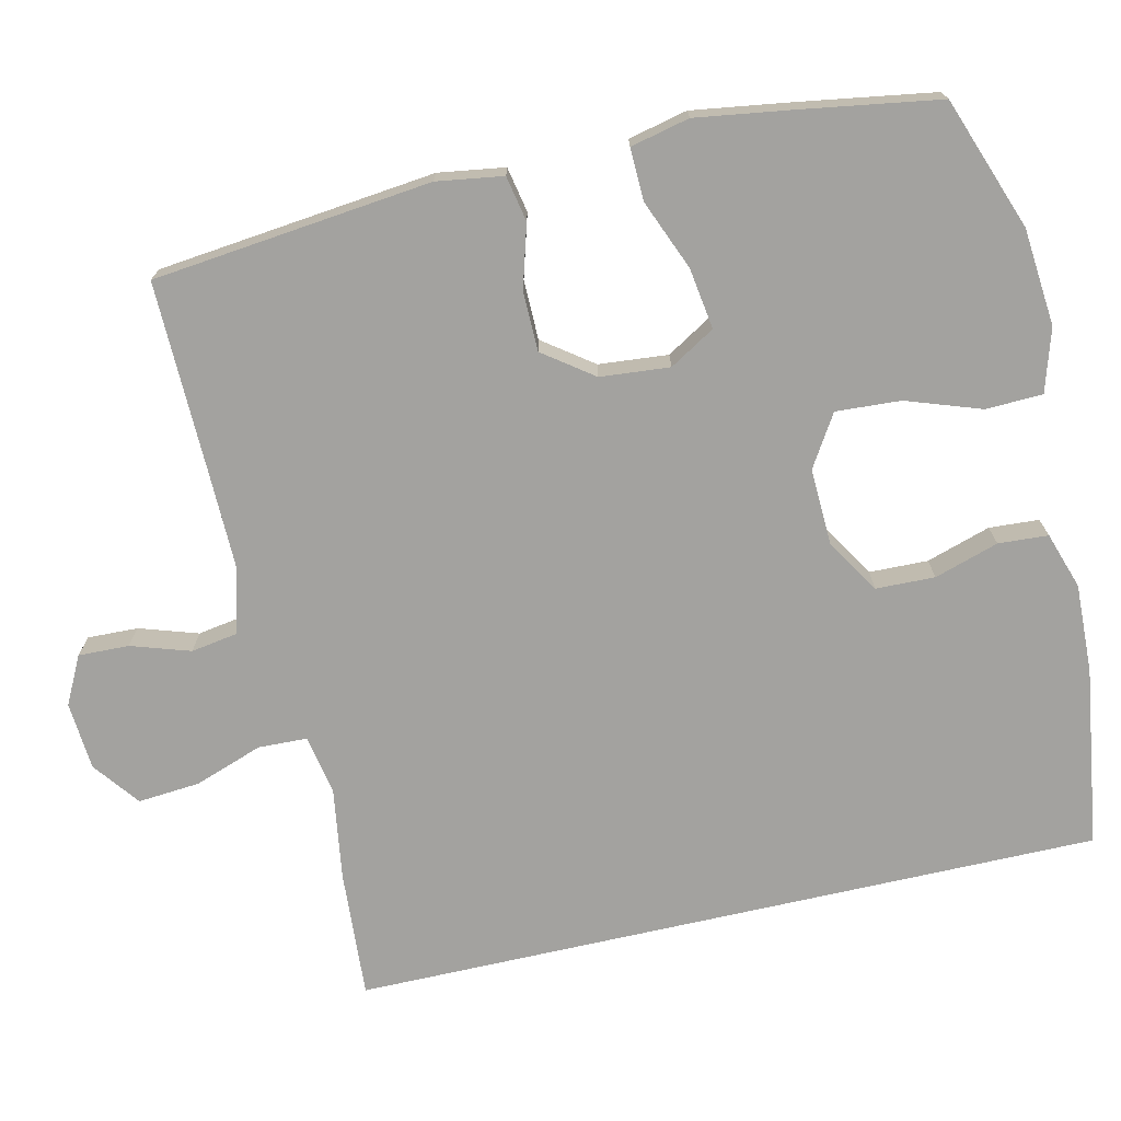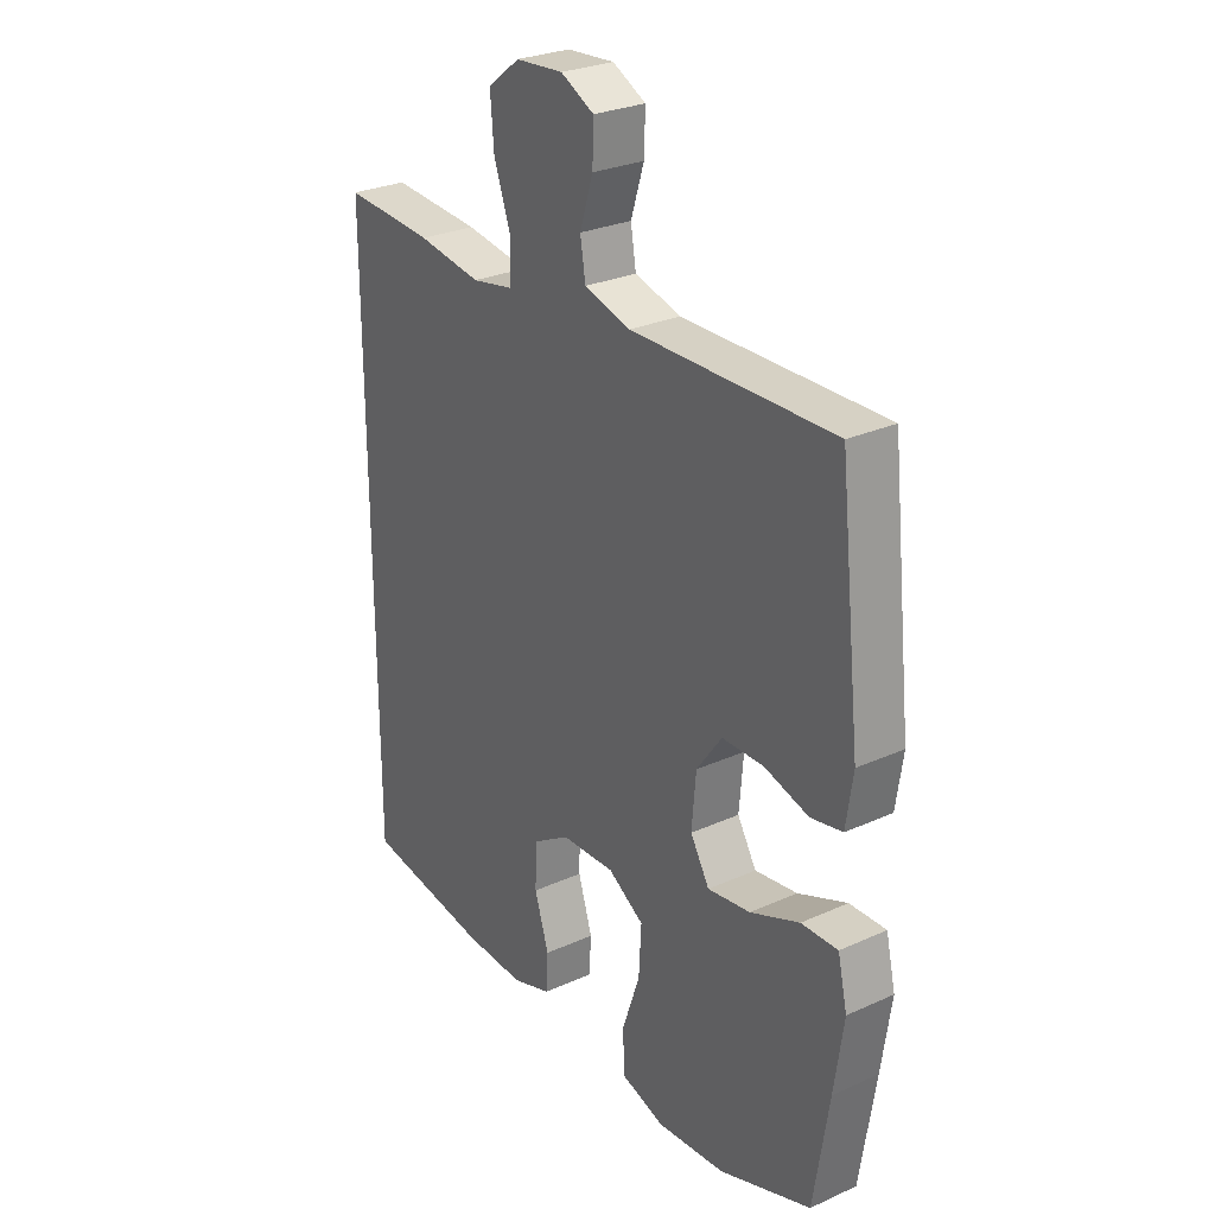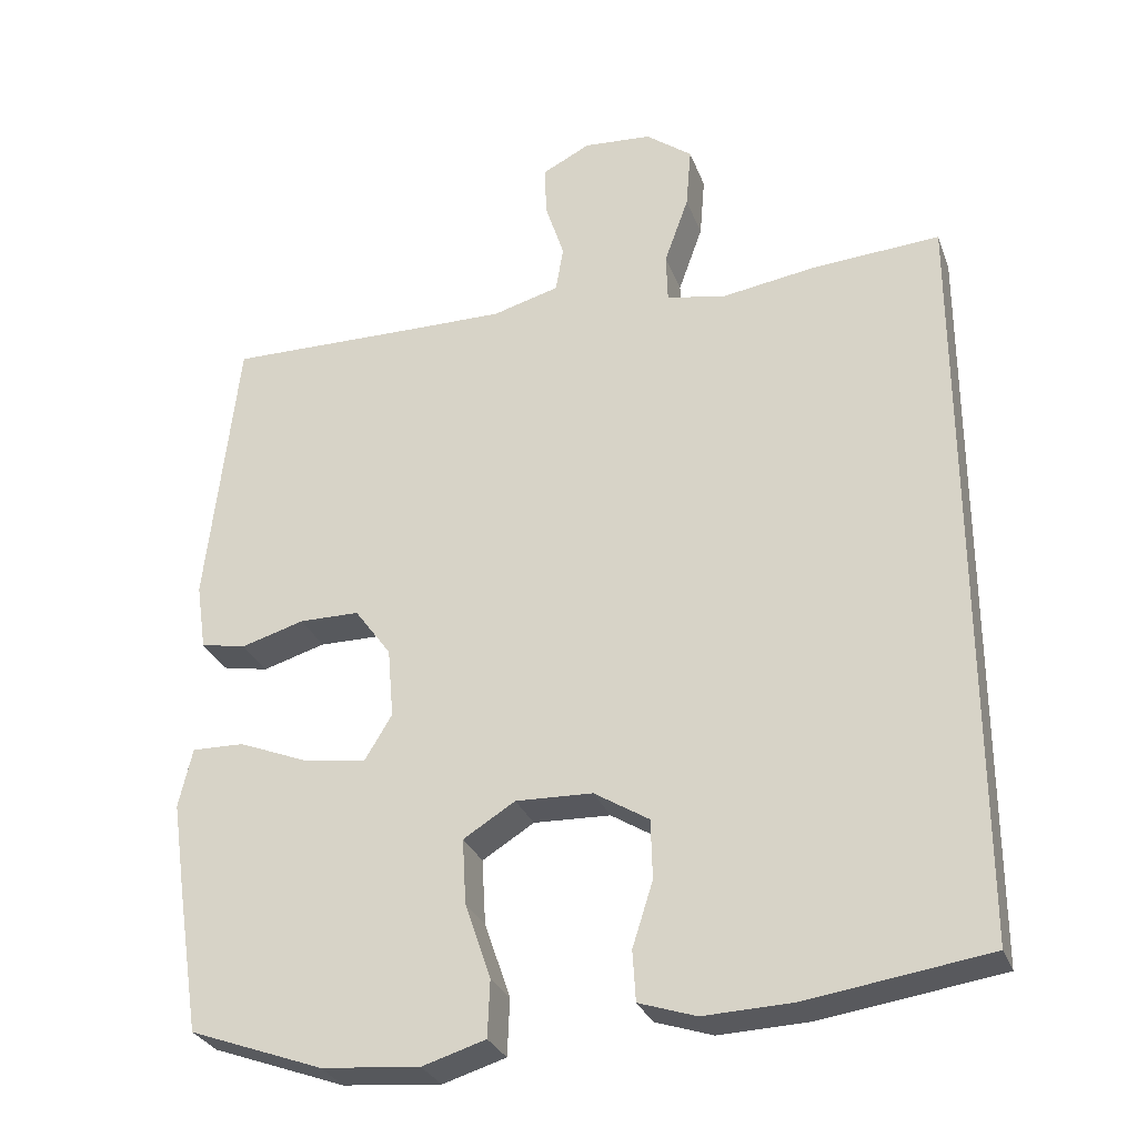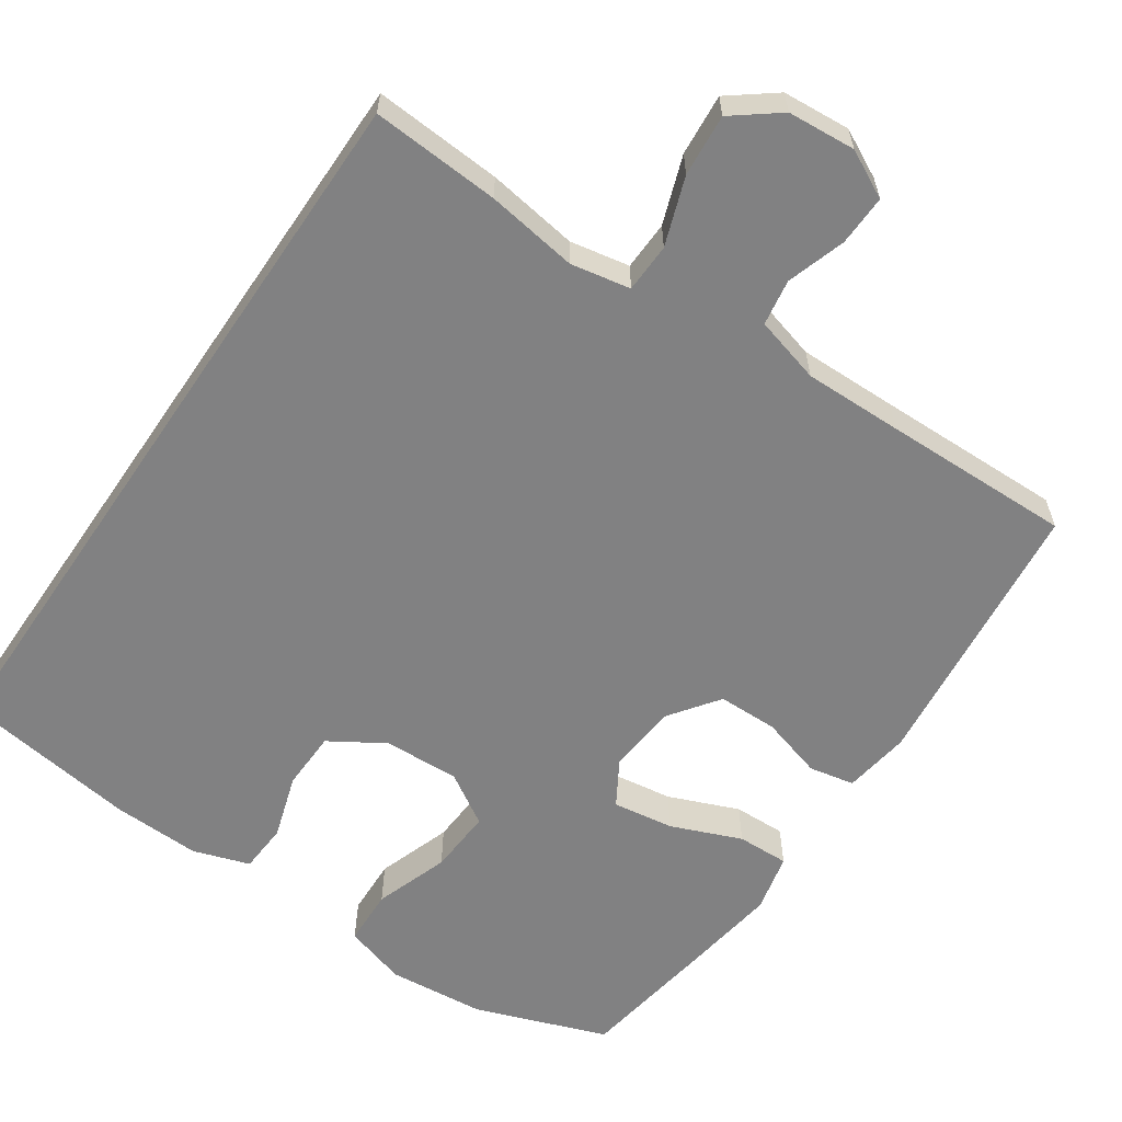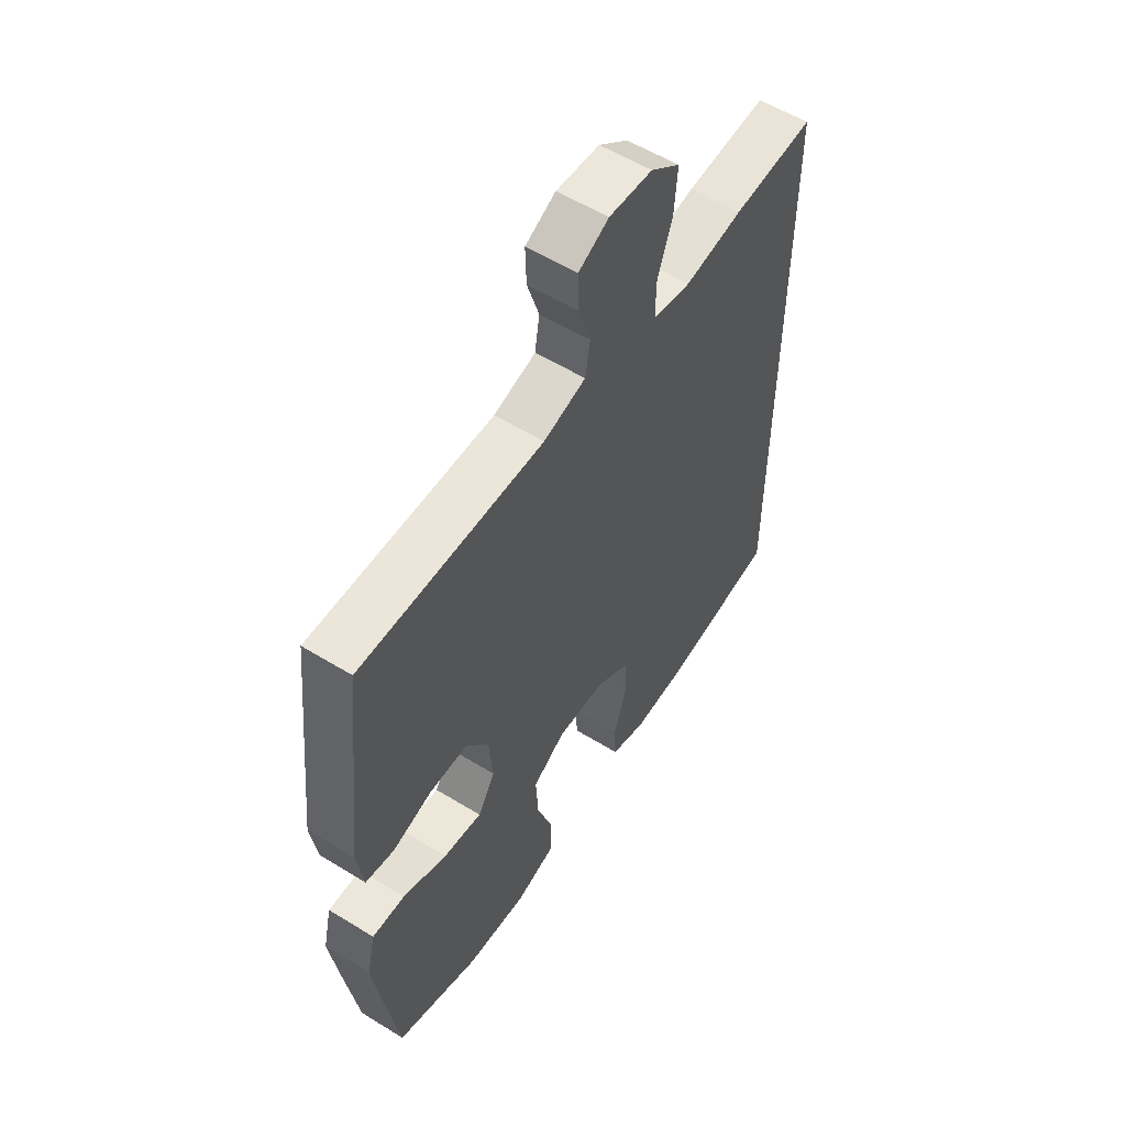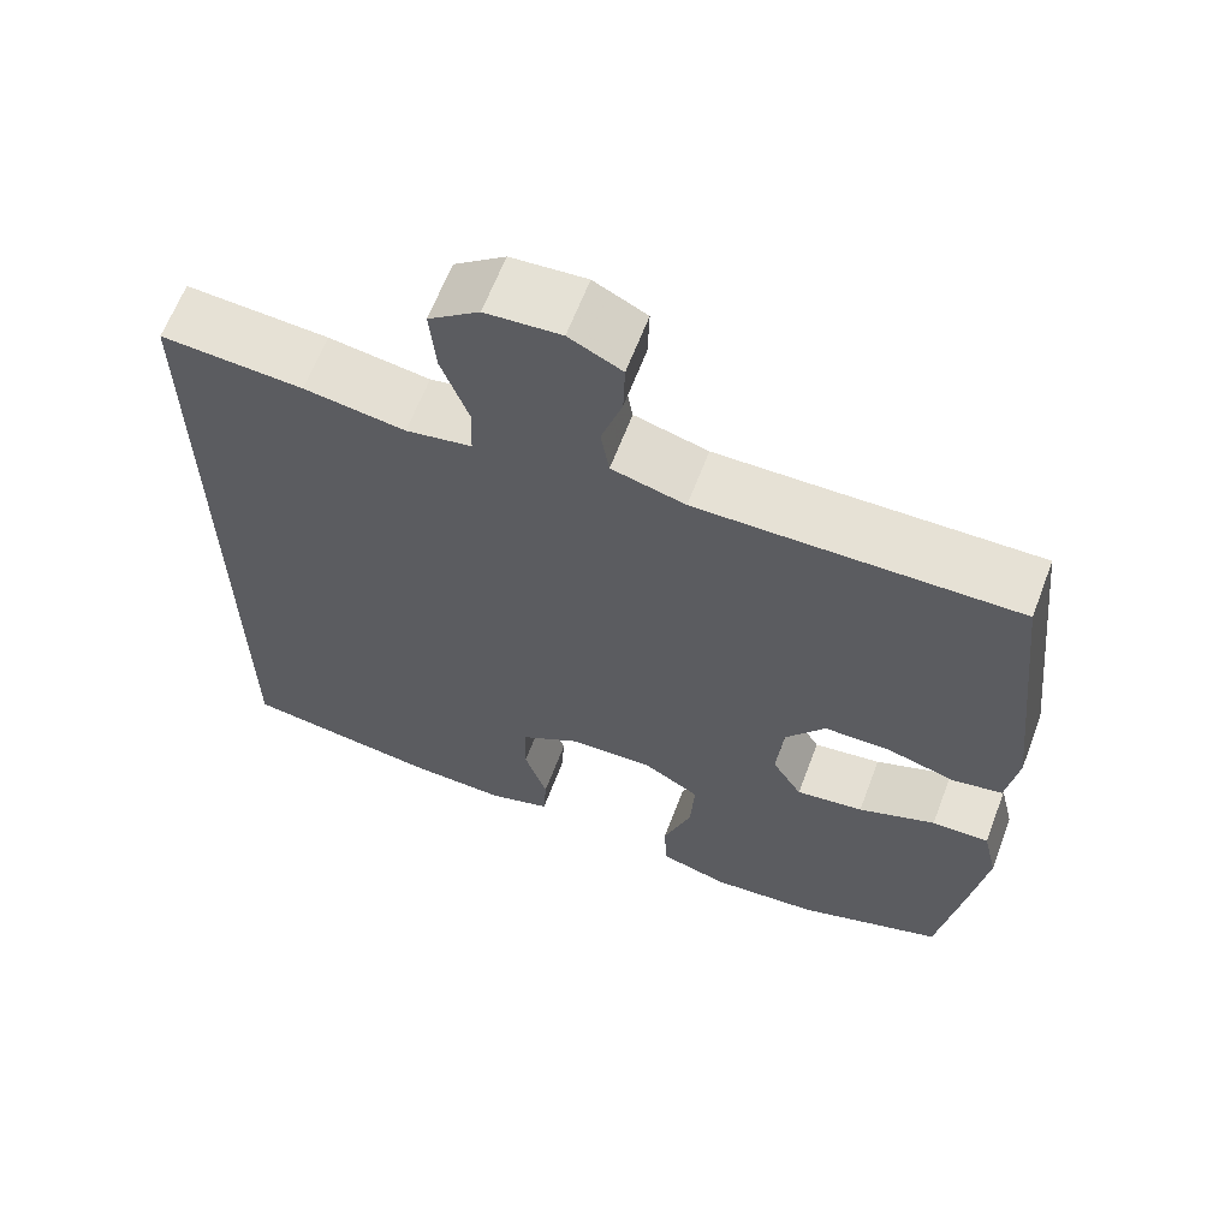
<metadata>
{"format":"obj","ext":"obj","renderer":"f3d","projection":"perspective","resolution":1024,"background":"white","views":[{"elev":-72.6,"azim":102.8,"up":"+Y"},{"elev":27.8,"azim":55.5,"up":"+Z"},{"elev":-29.6,"azim":-161.6,"up":"+Z"},{"elev":-60.5,"azim":-34.3,"up":"+Y"},{"elev":56.4,"azim":122.8,"up":"+Z"},{"elev":64.0,"azim":20.8,"up":"+Z"}]}
</metadata>
<code>
v 0.5 0.07 0.5
v 0.541 0.07 0.131
v 0.528 0.07 0.043
v 0.468 0.07 0.031
v 0.385 0.07 0.055
v 0.306 0.07 0.054
v 0.258 0.07 -0.012
v 0.25 0.07 -0.104
v 0.286 0.07 -0.164
v 0.367 0.07 -0.152
v 0.46 0.07 -0.114
v 0.529 0.07 -0.112
v 0.547 0.07 -0.19
v 0.529 0.07 -0.314
v 0.5 0.07 -0.5
v 0.325 0.07 -0.564
v 0.196 0.07 -0.576
v 0.113 0.07 -0.551
v 0.11 0.07 -0.476
v 0.144 0.07 -0.377
v 0.149 0.07 -0.291
v 0.081 0.07 -0.249
v -0.02 0.07 -0.253
v -0.092 0.07 -0.298
v -0.094 0.07 -0.376
v -0.067 0.07 -0.461
v -0.071 0.07 -0.527
v -0.146 0.07 -0.552
v -0.263 0.07 -0.548
v -0.5 0.07 -0.514
v -0.5 0.07 0.478
v -0.33 0.07 0.467
v -0.209 0.07 0.449
v -0.13 0.07 0.464
v -0.128 0.07 0.529
v -0.16 0.07 0.619
v -0.167 0.07 0.701
v -0.106 0.07 0.748
v -0.016 0.07 0.755
v 0.047 0.07 0.723
v 0.045 0.07 0.656
v 0.02 0.07 0.578
v 0.03 0.07 0.517
v 0.118 0.07 0.493
v 0.249 0.07 0.495
v 0.5 0 0.5
v 0.541 0 0.131
v 0.528 0 0.043
v 0.468 0 0.031
v 0.385 0 0.055
v 0.306 0 0.054
v 0.258 0 -0.012
v 0.25 0 -0.104
v 0.286 0 -0.164
v 0.367 0 -0.152
v 0.46 0 -0.114
v 0.529 0 -0.112
v 0.547 0 -0.19
v 0.529 0 -0.314
v 0.5 0 -0.5
v 0.325 0 -0.564
v 0.196 0 -0.576
v 0.113 0 -0.551
v 0.11 0 -0.476
v 0.144 0 -0.377
v 0.149 0 -0.291
v 0.081 0 -0.249
v -0.02 0 -0.253
v -0.092 0 -0.298
v -0.094 0 -0.376
v -0.067 0 -0.461
v -0.071 0 -0.527
v -0.146 0 -0.552
v -0.263 0 -0.548
v -0.5 0 -0.514
v -0.5 0 0.478
v -0.33 0 0.467
v -0.209 0 0.449
v -0.13 0 0.464
v -0.128 0 0.529
v -0.16 0 0.619
v -0.167 0 0.701
v -0.106 0 0.748
v -0.016 0 0.755
v 0.047 0 0.723
v 0.045 0 0.656
v 0.02 0 0.578
v 0.03 0 0.517
v 0.118 0 0.493
v 0.249 0 0.495
f 40 41 42
f 39 40 42
f 38 39 42
f 37 38 42
f 36 37 42
f 35 36 42
f 34 35 42 43
f 31 32 33
f 30 31 33
f 29 30 33
f 28 29 33
f 28 33 34
f 25 26 27 28
f 24 25 28 34
f 34 43 44
f 24 34 44
f 23 24 44
f 18 19 20
f 17 18 20
f 16 17 20
f 15 16 20
f 14 15 20
f 13 14 20
f 12 13 20
f 11 12 20
f 10 11 20
f 9 10 20 21
f 8 9 21 22
f 3 4 5
f 2 3 5
f 1 2 5
f 45 1 5
f 45 5 6
f 23 44 45
f 22 23 45
f 8 22 45
f 7 8 45
f 6 7 45
f 87 86 85
f 87 85 84
f 87 84 83
f 87 83 82
f 87 82 81
f 87 81 80
f 88 87 80 79
f 78 77 76
f 78 76 75
f 78 75 74
f 78 74 73
f 79 78 73
f 73 72 71 70
f 79 73 70 69
f 89 88 79
f 89 79 69
f 89 69 68
f 65 64 63
f 65 63 62
f 65 62 61
f 65 61 60
f 65 60 59
f 65 59 58
f 65 58 57
f 65 57 56
f 65 56 55
f 66 65 55 54
f 67 66 54 53
f 50 49 48
f 50 48 47
f 50 47 46
f 50 46 90
f 51 50 90
f 90 89 68
f 90 68 67
f 90 67 53
f 90 53 52
f 90 52 51
f 1 46 47 2
f 2 47 48 3
f 3 48 49 4
f 4 49 50 5
f 5 50 51 6
f 6 51 52 7
f 7 52 53 8
f 8 53 54 9
f 9 54 55 10
f 10 55 56 11
f 11 56 57 12
f 12 57 58 13
f 13 58 59 14
f 14 59 60 15
f 15 60 61 16
f 16 61 62 17
f 17 62 63 18
f 18 63 64 19
f 19 64 65 20
f 20 65 66 21
f 21 66 67 22
f 22 67 68 23
f 23 68 69 24
f 24 69 70 25
f 25 70 71 26
f 26 71 72 27
f 27 72 73 28
f 28 73 74 29
f 29 74 75 30
f 30 75 76 31
f 31 76 77 32
f 32 77 78 33
f 33 78 79 34
f 34 79 80 35
f 35 80 81 36
f 36 81 82 37
f 37 82 83 38
f 38 83 84 39
f 39 84 85 40
f 40 85 86 41
f 41 86 87 42
f 42 87 88 43
f 43 88 89 44
f 44 89 90 45
f 45 90 46 1

</code>
